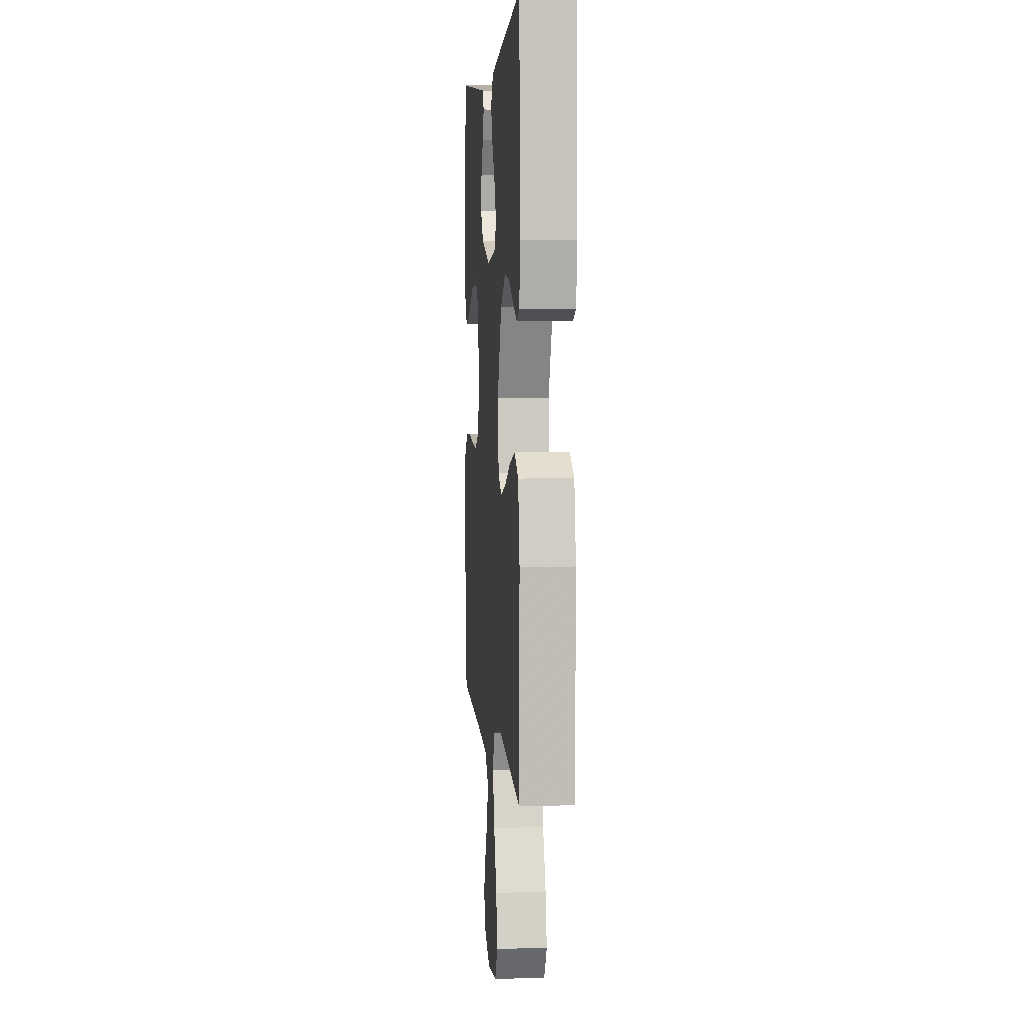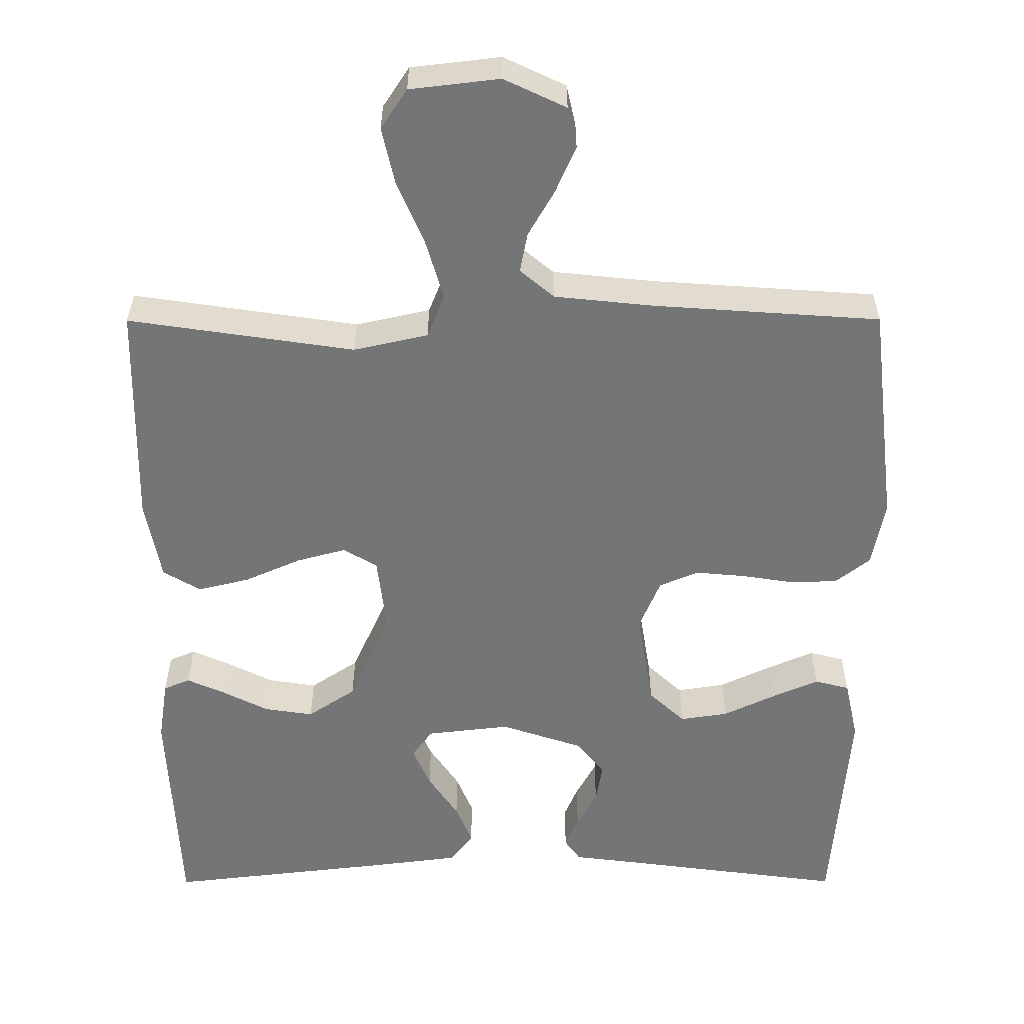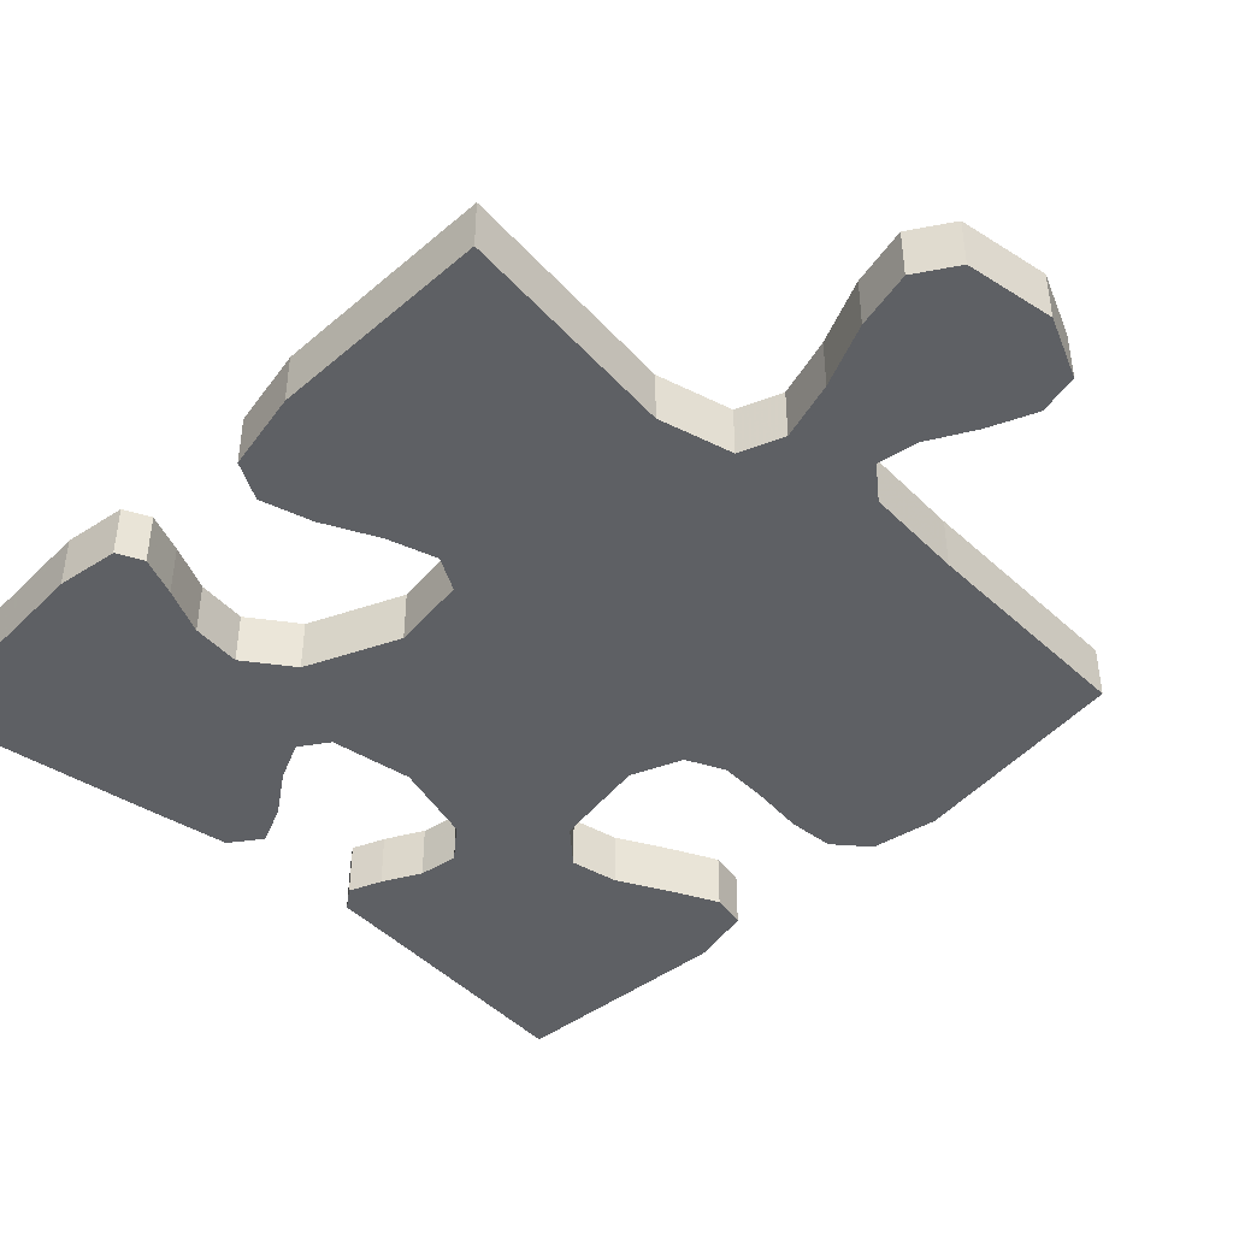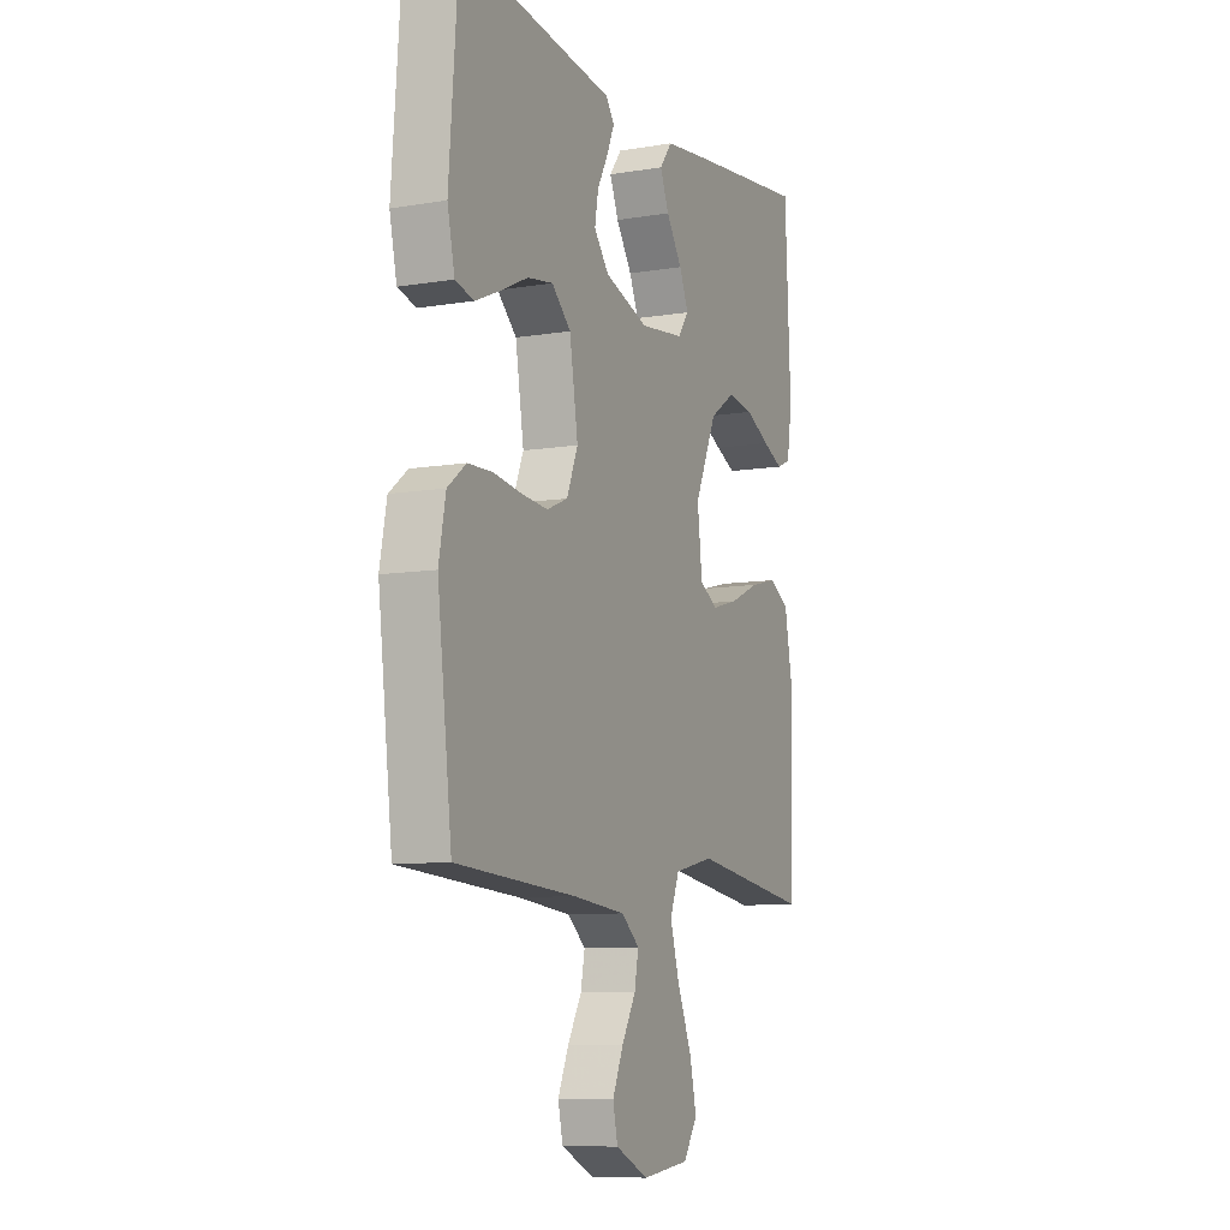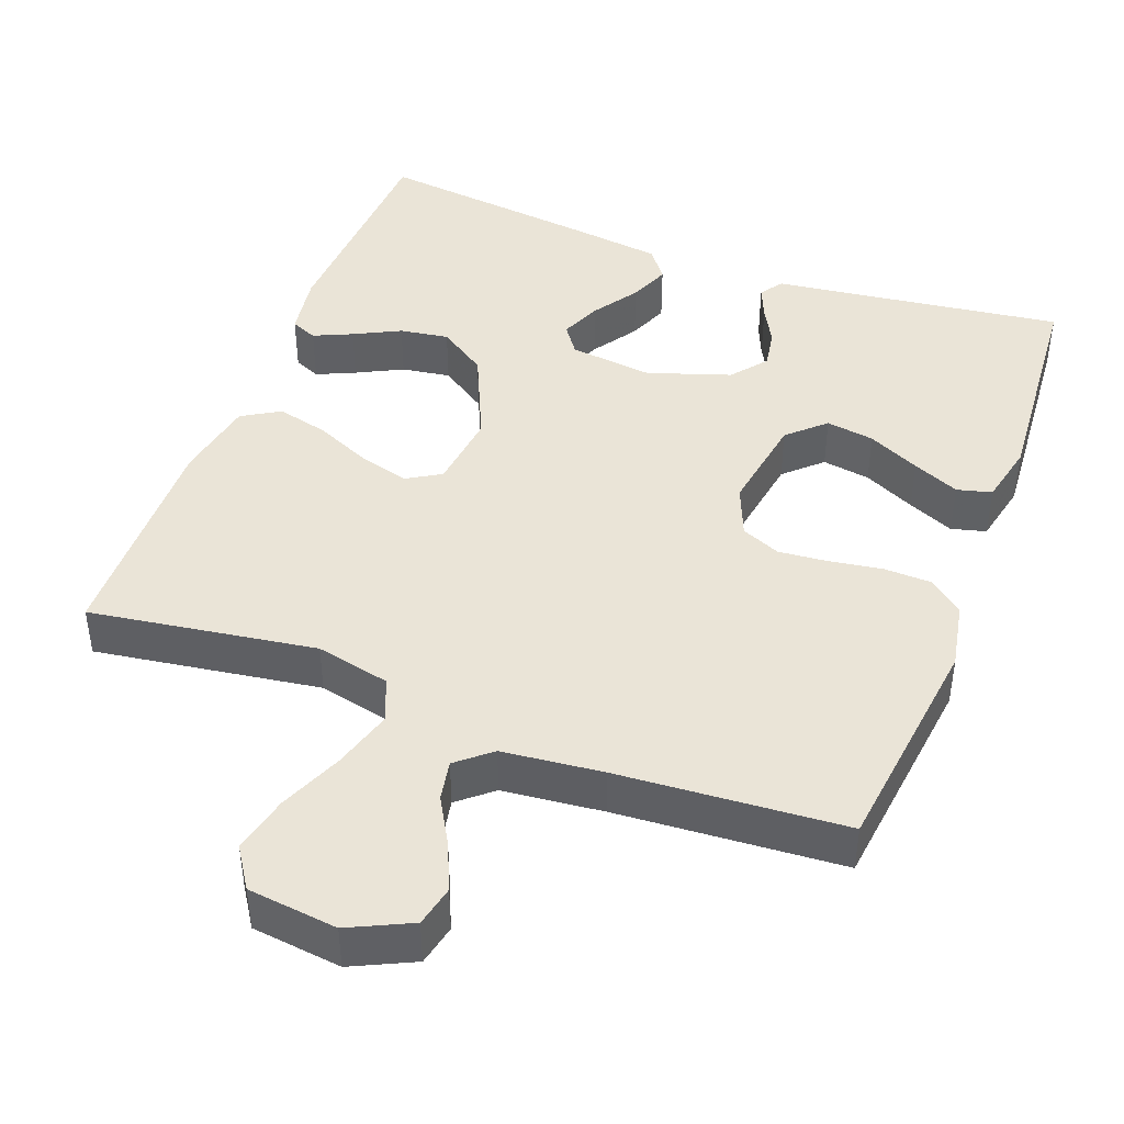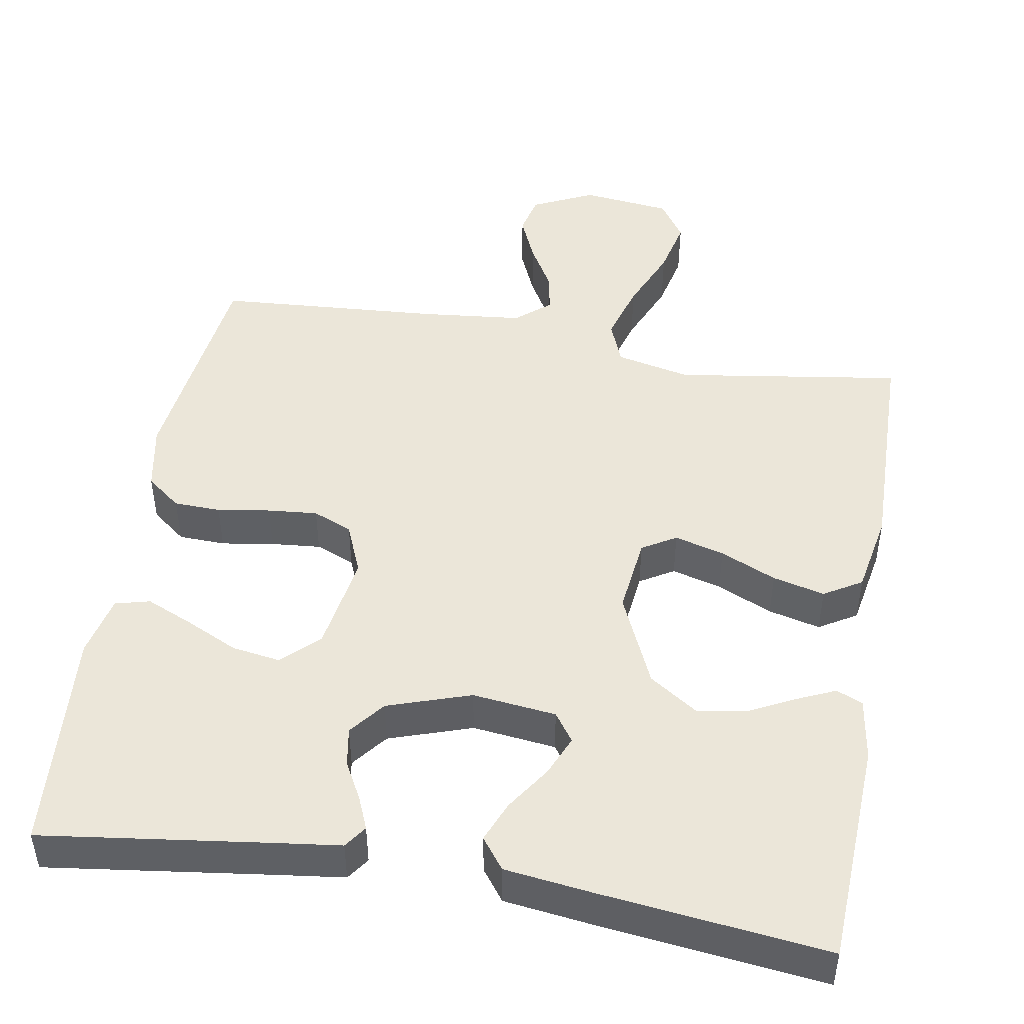
<metadata>
{"format":"obj","ext":"obj","renderer":"f3d","projection":"perspective","resolution":1024,"background":"white","views":[{"elev":4.3,"azim":85.1,"up":"+Z"},{"elev":-56.5,"azim":-179.9,"up":"+Y"},{"elev":-42.9,"azim":136.5,"up":"+Y"},{"elev":-8.8,"azim":-65.8,"up":"+Z"},{"elev":43.6,"azim":-159.3,"up":"+Y"},{"elev":47.2,"azim":9.8,"up":"+Y"}]}
</metadata>
<code>
v 0.5 0.07 0.5
v 0.514 0.07 0.2
v 0.501 0.07 0.117
v 0.466 0.07 0.102
v 0.415 0.07 0.125
v 0.354 0.07 0.156
v 0.289 0.07 0.166
v 0.225 0.07 0.123
v 0.17 0.07 0
v 0.182 0.07 -0.103
v 0.227 0.07 -0.13
v 0.293 0.07 -0.112
v 0.367 0.07 -0.079
v 0.436 0.07 -0.062
v 0.486 0.07 -0.092
v 0.506 0.07 -0.2
v 0.5 0.07 -0.5
v 0.2 0.07 -0.455
v 0.101 0.07 -0.477
v 0.078 0.07 -0.535
v 0.101 0.07 -0.614
v 0.137 0.07 -0.699
v 0.154 0.07 -0.775
v 0.119 0.07 -0.828
v 0 0.07 -0.842
v -0.082 0.07 -0.803
v -0.094 0.07 -0.749
v -0.067 0.07 -0.687
v -0.032 0.07 -0.626
v -0.022 0.07 -0.573
v -0.067 0.07 -0.535
v -0.2 0.07 -0.521
v -0.5 0.07 -0.5
v -0.536 0.07 -0.2
v -0.519 0.07 -0.111
v -0.473 0.07 -0.075
v -0.411 0.07 -0.073
v -0.341 0.07 -0.084
v -0.275 0.07 -0.09
v -0.223 0.07 -0.068
v -0.195 0.07 0
v -0.216 0.07 0.131
v -0.264 0.07 0.176
v -0.328 0.07 0.166
v -0.397 0.07 0.133
v -0.459 0.07 0.106
v -0.505 0.07 0.118
v -0.523 0.07 0.2
v -0.5 0.07 0.5
v -0.2 0.07 0.46
v -0.114 0.07 0.449
v -0.093 0.07 0.419
v -0.111 0.07 0.376
v -0.138 0.07 0.326
v -0.147 0.07 0.274
v -0.11 0.07 0.227
v 0 0.07 0.19
v 0.111 0.07 0.203
v 0.138 0.07 0.241
v 0.115 0.07 0.295
v 0.075 0.07 0.355
v 0.053 0.07 0.409
v 0.084 0.07 0.45
v 0.2 0.07 0.465
v 0.5 0 0.5
v 0.514 0 0.2
v 0.501 0 0.117
v 0.466 0 0.102
v 0.415 0 0.125
v 0.354 0 0.156
v 0.289 0 0.166
v 0.225 0 0.123
v 0.17 0 0
v 0.182 0 -0.103
v 0.227 0 -0.13
v 0.293 0 -0.112
v 0.367 0 -0.079
v 0.436 0 -0.062
v 0.486 0 -0.092
v 0.506 0 -0.2
v 0.5 0 -0.5
v 0.2 0 -0.455
v 0.101 0 -0.477
v 0.078 0 -0.535
v 0.101 0 -0.614
v 0.137 0 -0.699
v 0.154 0 -0.775
v 0.119 0 -0.828
v 0 0 -0.842
v -0.082 0 -0.803
v -0.094 0 -0.749
v -0.067 0 -0.687
v -0.032 0 -0.626
v -0.022 0 -0.573
v -0.067 0 -0.535
v -0.2 0 -0.521
v -0.5 0 -0.5
v -0.536 0 -0.2
v -0.519 0 -0.111
v -0.473 0 -0.075
v -0.411 0 -0.073
v -0.341 0 -0.084
v -0.275 0 -0.09
v -0.223 0 -0.068
v -0.195 0 0
v -0.216 0 0.131
v -0.264 0 0.176
v -0.328 0 0.166
v -0.397 0 0.133
v -0.459 0 0.106
v -0.505 0 0.118
v -0.523 0 0.2
v -0.5 0 0.5
v -0.2 0 0.46
v -0.114 0 0.449
v -0.093 0 0.419
v -0.111 0 0.376
v -0.138 0 0.326
v -0.147 0 0.274
v -0.11 0 0.227
v 0 0 0.19
v 0.111 0 0.203
v 0.138 0 0.241
v 0.115 0 0.295
v 0.075 0 0.355
v 0.053 0 0.409
v 0.084 0 0.45
v 0.2 0 0.465
f 4 5 6
f 3 4 6
f 2 3 6
f 1 2 6
f 64 1 6
f 63 64 6
f 62 63 6
f 61 62 6
f 60 61 6
f 59 60 6 7
f 58 59 7 8
f 57 58 8 9
f 56 57 9 10
f 52 53 54
f 51 52 54
f 50 51 54
f 50 54 55
f 49 50 55
f 48 49 55
f 47 48 55
f 46 47 55
f 45 46 55
f 44 45 55
f 43 44 55 56
f 36 37 38
f 35 36 38
f 34 35 38
f 33 34 38
f 32 33 38
f 31 32 38 39
f 30 31 39 40
f 27 28 29
f 26 27 29
f 25 26 29
f 24 25 29
f 23 24 29
f 22 23 29
f 21 22 29
f 20 21 29 30
f 30 40 41
f 20 30 41
f 19 20 41
f 16 17 18
f 15 16 18
f 14 15 18
f 13 14 18
f 12 13 18
f 11 12 18 19
f 42 43 56 10
f 19 41 42
f 11 19 42
f 10 11 42
f 70 69 68
f 70 68 67
f 70 67 66
f 70 66 65
f 70 65 128
f 70 128 127
f 70 127 126
f 70 126 125
f 70 125 124
f 71 70 124 123
f 72 71 123 122
f 73 72 122 121
f 74 73 121 120
f 118 117 116
f 118 116 115
f 118 115 114
f 119 118 114
f 119 114 113
f 119 113 112
f 119 112 111
f 119 111 110
f 119 110 109
f 119 109 108
f 120 119 108 107
f 102 101 100
f 102 100 99
f 102 99 98
f 102 98 97
f 102 97 96
f 103 102 96 95
f 104 103 95 94
f 93 92 91
f 93 91 90
f 93 90 89
f 93 89 88
f 93 88 87
f 93 87 86
f 93 86 85
f 94 93 85 84
f 105 104 94
f 105 94 84
f 105 84 83
f 82 81 80
f 82 80 79
f 82 79 78
f 82 78 77
f 82 77 76
f 83 82 76 75
f 74 120 107 106
f 106 105 83
f 106 83 75
f 106 75 74
f 1 65 66 2
f 2 66 67 3
f 3 67 68 4
f 4 68 69 5
f 5 69 70 6
f 6 70 71 7
f 7 71 72 8
f 8 72 73 9
f 9 73 74 10
f 10 74 75 11
f 11 75 76 12
f 12 76 77 13
f 13 77 78 14
f 14 78 79 15
f 15 79 80 16
f 16 80 81 17
f 17 81 82 18
f 18 82 83 19
f 19 83 84 20
f 20 84 85 21
f 21 85 86 22
f 22 86 87 23
f 23 87 88 24
f 24 88 89 25
f 25 89 90 26
f 26 90 91 27
f 27 91 92 28
f 28 92 93 29
f 29 93 94 30
f 30 94 95 31
f 31 95 96 32
f 32 96 97 33
f 33 97 98 34
f 34 98 99 35
f 35 99 100 36
f 36 100 101 37
f 37 101 102 38
f 38 102 103 39
f 39 103 104 40
f 40 104 105 41
f 41 105 106 42
f 42 106 107 43
f 43 107 108 44
f 44 108 109 45
f 45 109 110 46
f 46 110 111 47
f 47 111 112 48
f 48 112 113 49
f 49 113 114 50
f 50 114 115 51
f 51 115 116 52
f 52 116 117 53
f 53 117 118 54
f 54 118 119 55
f 55 119 120 56
f 56 120 121 57
f 57 121 122 58
f 58 122 123 59
f 59 123 124 60
f 60 124 125 61
f 61 125 126 62
f 62 126 127 63
f 63 127 128 64
f 64 128 65 1

</code>
